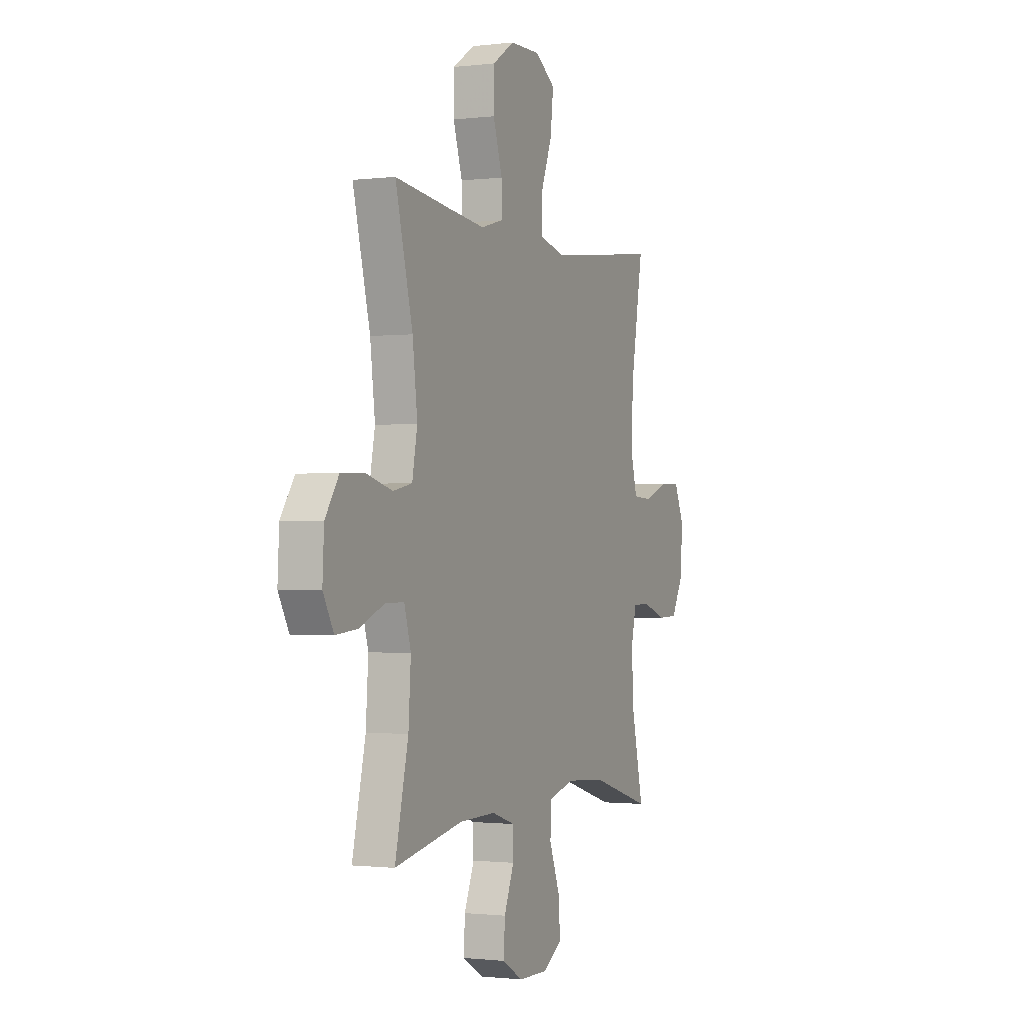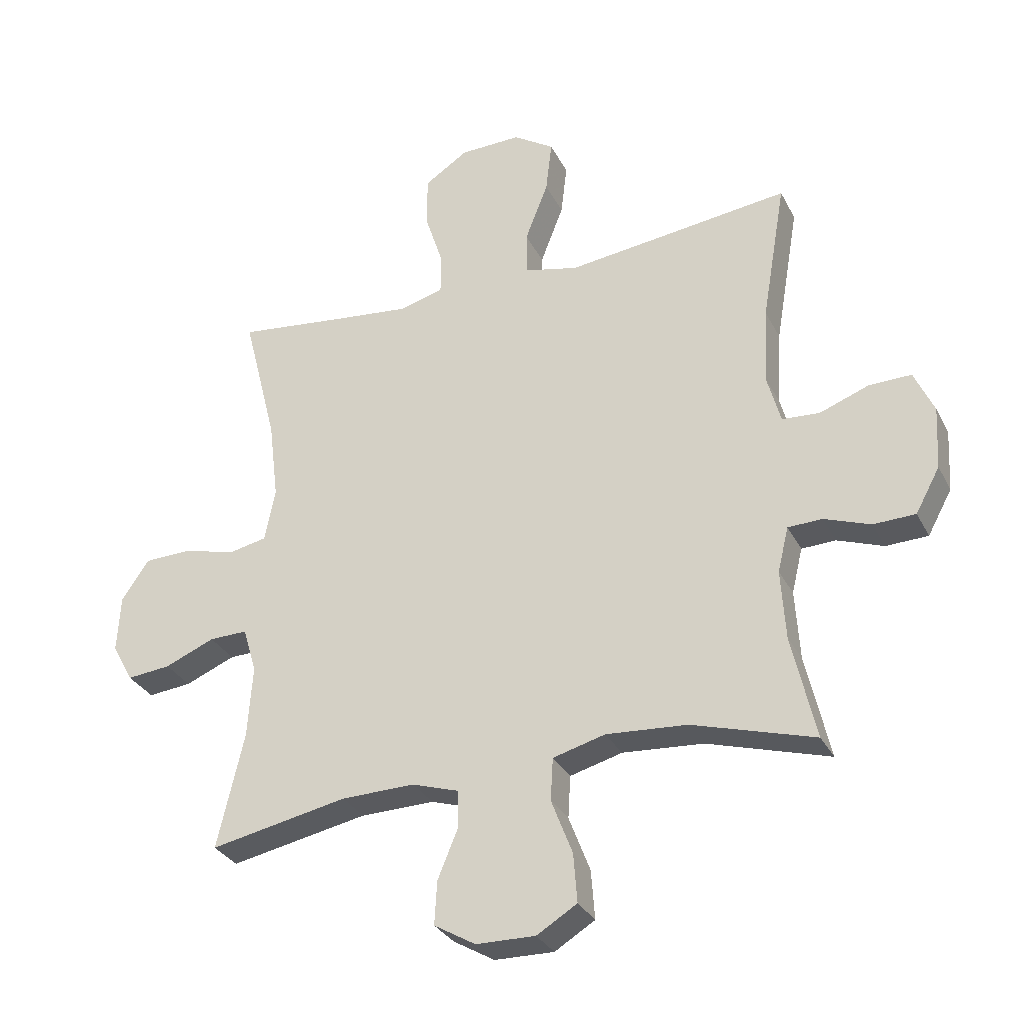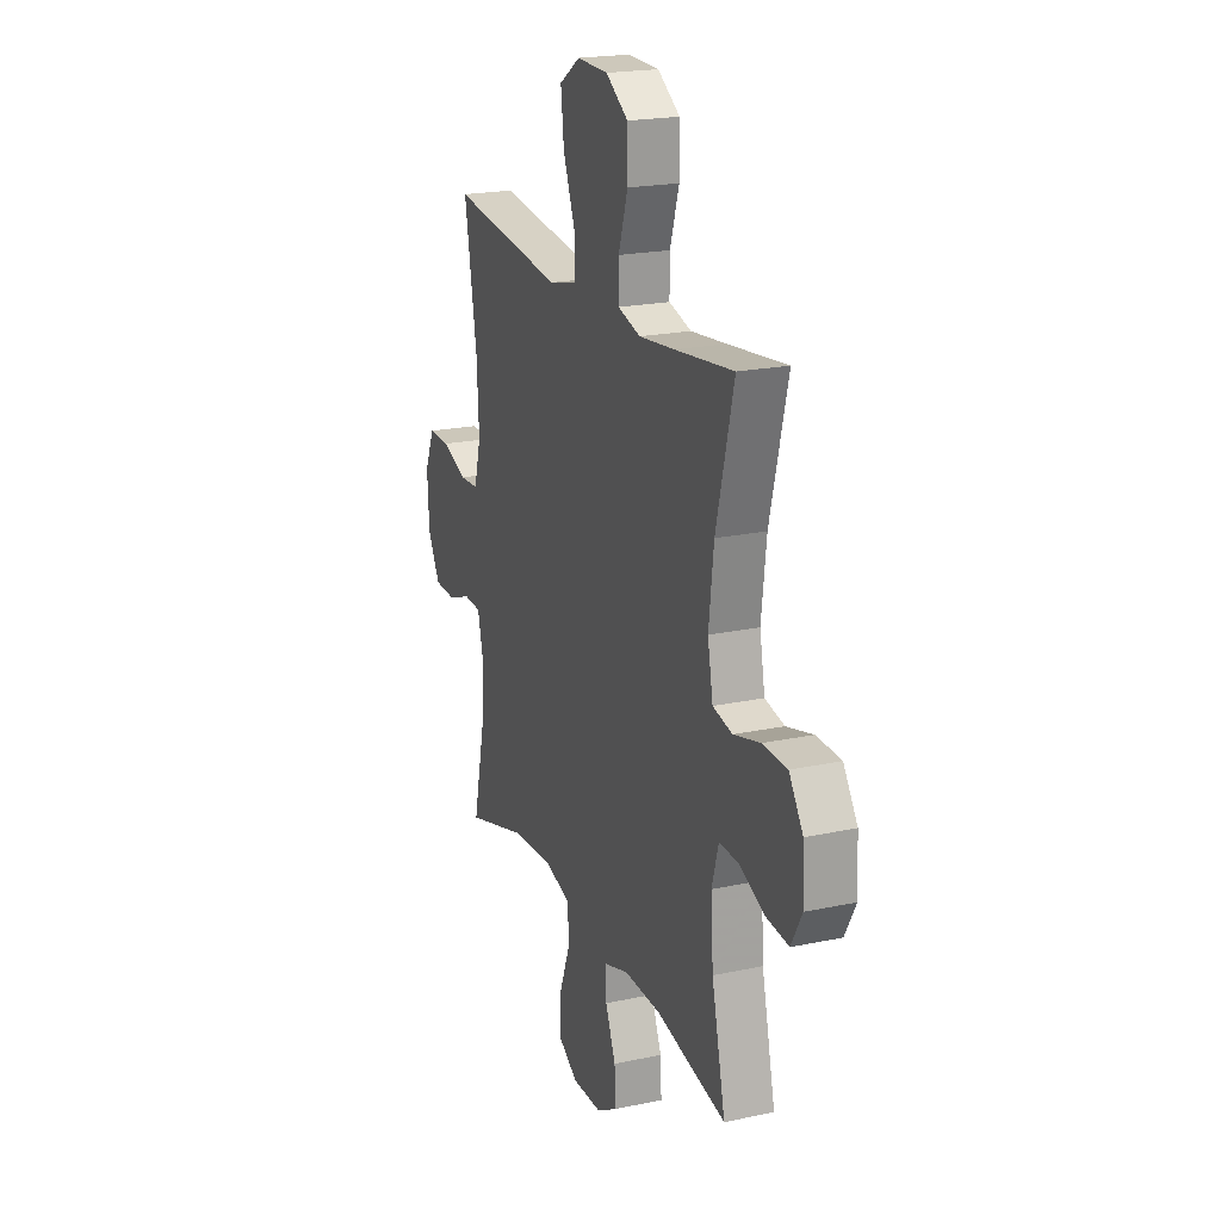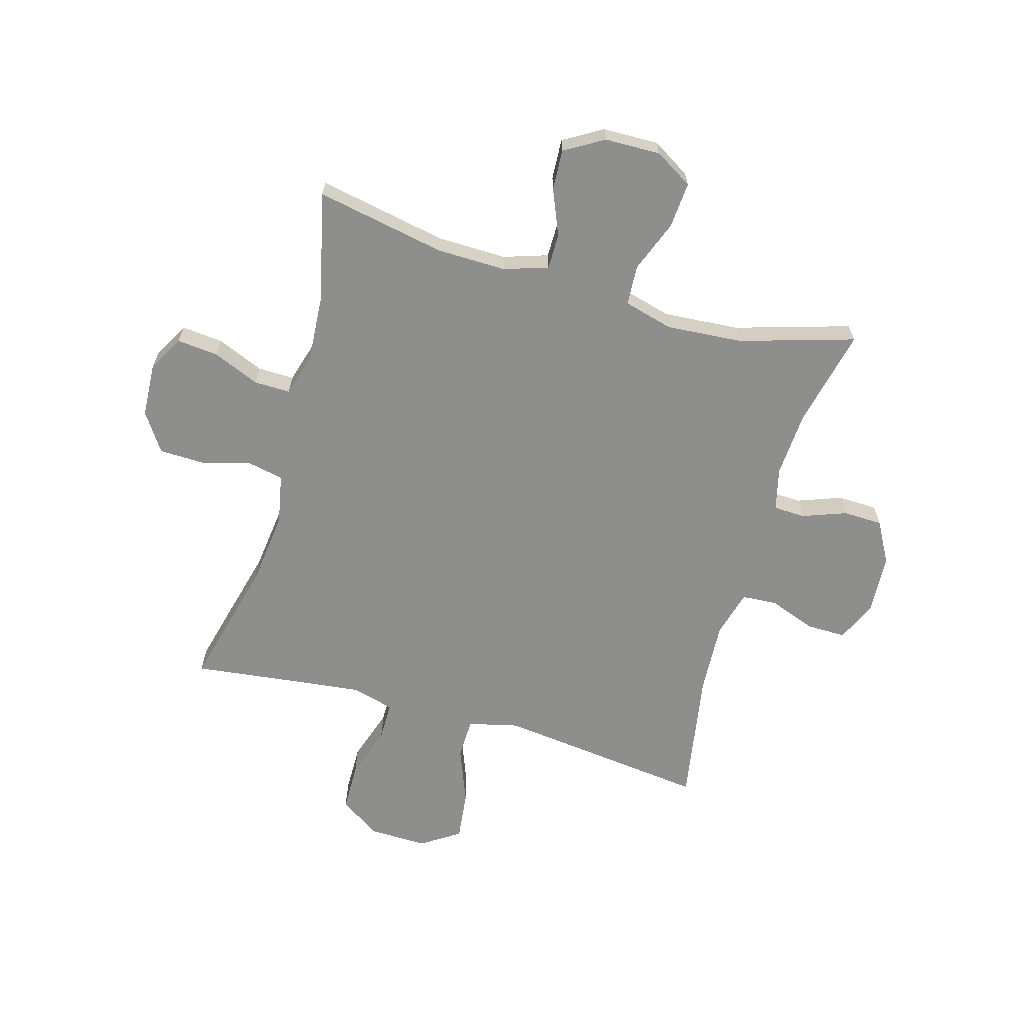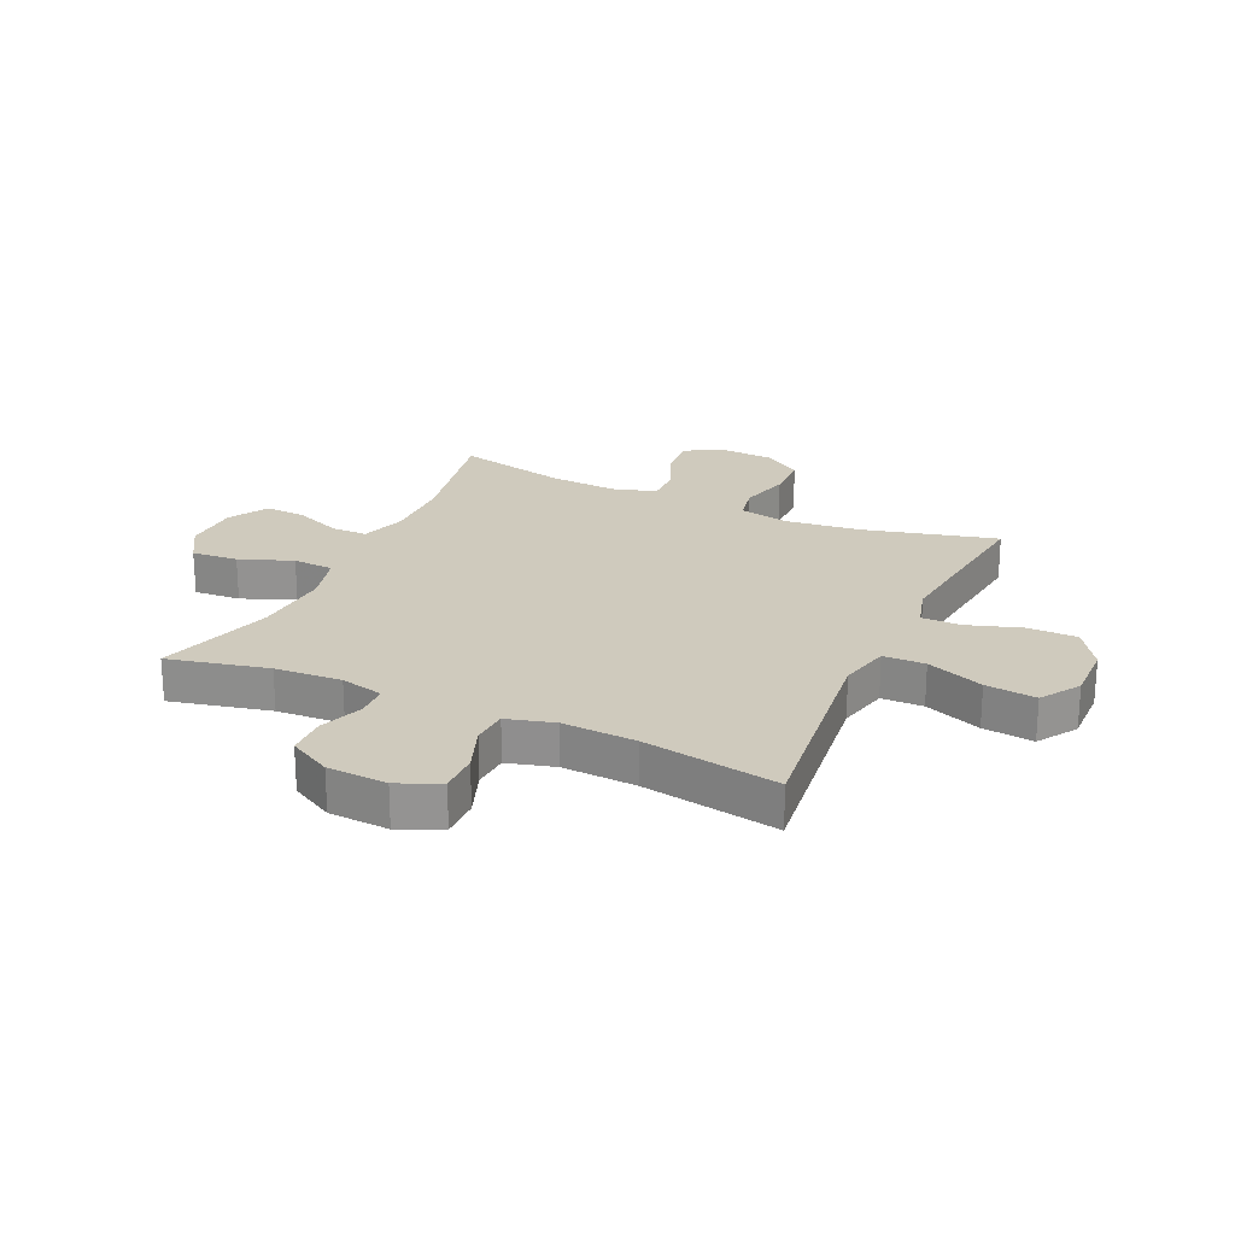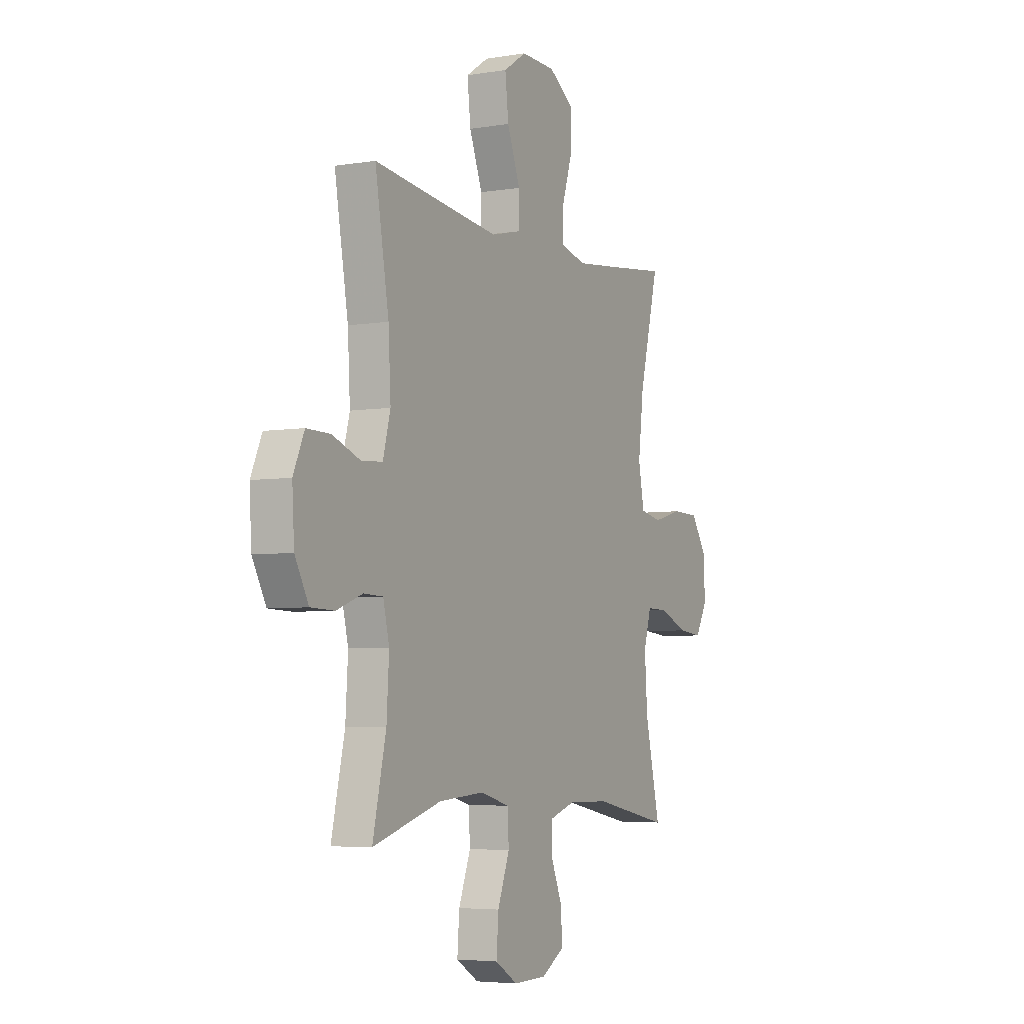
<metadata>
{"format":"obj","ext":"obj","renderer":"f3d","projection":"perspective","resolution":1024,"background":"white","views":[{"elev":-1.0,"azim":113.8,"up":"+Z"},{"elev":-31.2,"azim":-156.6,"up":"+Z"},{"elev":20.7,"azim":69.0,"up":"+Z"},{"elev":-64.9,"azim":164.1,"up":"+Y"},{"elev":23.1,"azim":-65.4,"up":"+Y"},{"elev":-4.9,"azim":-62.5,"up":"+Z"}]}
</metadata>
<code>
v 0.5 0.07 -0.5
v 0.274 0.07 -0.456
v 0.153 0.07 -0.454
v 0.076 0.07 -0.479
v 0.076 0.07 -0.541
v 0.109 0.07 -0.621
v 0.113 0.07 -0.692
v 0.045 0.07 -0.732
v -0.052 0.07 -0.734
v -0.118 0.07 -0.694
v -0.112 0.07 -0.614
v -0.077 0.07 -0.523
v -0.081 0.07 -0.453
v -0.167 0.07 -0.43
v -0.3 0.07 -0.44
v -0.5 0.07 -0.5
v -0.461 0.07 -0.328
v -0.454 0.07 -0.213
v -0.472 0.07 -0.139
v -0.528 0.07 -0.137
v -0.604 0.07 -0.165
v -0.673 0.07 -0.163
v -0.713 0.07 -0.09
v -0.719 0.07 0.013
v -0.687 0.07 0.085
v -0.618 0.07 0.084
v -0.537 0.07 0.054
v -0.475 0.07 0.058
v -0.453 0.07 0.14
v -0.46 0.07 0.267
v -0.5 0.07 0.5
v -0.266 0.07 0.472
v -0.13 0.07 0.456
v -0.042 0.07 0.477
v -0.041 0.07 0.549
v -0.079 0.07 0.647
v -0.089 0.07 0.734
v -0.022 0.07 0.778
v 0.079 0.07 0.776
v 0.151 0.07 0.729
v 0.152 0.07 0.645
v 0.122 0.07 0.552
v 0.122 0.07 0.484
v 0.195 0.07 0.464
v 0.31 0.07 0.477
v 0.5 0.07 0.5
v 0.443 0.07 0.276
v 0.427 0.07 0.145
v 0.444 0.07 0.057
v 0.507 0.07 0.044
v 0.593 0.07 0.067
v 0.672 0.07 0.065
v 0.717 0.07 -0.002
v 0.722 0.07 -0.096
v 0.687 0.07 -0.159
v 0.615 0.07 -0.152
v 0.533 0.07 -0.118
v 0.47 0.07 -0.117
v 0.448 0.07 -0.192
v 0.456 0.07 -0.31
v 0.5 0 -0.5
v 0.274 0 -0.456
v 0.153 0 -0.454
v 0.076 0 -0.479
v 0.076 0 -0.541
v 0.109 0 -0.621
v 0.113 0 -0.692
v 0.045 0 -0.732
v -0.052 0 -0.734
v -0.118 0 -0.694
v -0.112 0 -0.614
v -0.077 0 -0.523
v -0.081 0 -0.453
v -0.167 0 -0.43
v -0.3 0 -0.44
v -0.5 0 -0.5
v -0.461 0 -0.328
v -0.454 0 -0.213
v -0.472 0 -0.139
v -0.528 0 -0.137
v -0.604 0 -0.165
v -0.673 0 -0.163
v -0.713 0 -0.09
v -0.719 0 0.013
v -0.687 0 0.085
v -0.618 0 0.084
v -0.537 0 0.054
v -0.475 0 0.058
v -0.453 0 0.14
v -0.46 0 0.267
v -0.5 0 0.5
v -0.266 0 0.472
v -0.13 0 0.456
v -0.042 0 0.477
v -0.041 0 0.549
v -0.079 0 0.647
v -0.089 0 0.734
v -0.022 0 0.778
v 0.079 0 0.776
v 0.151 0 0.729
v 0.152 0 0.645
v 0.122 0 0.552
v 0.122 0 0.484
v 0.195 0 0.464
v 0.31 0 0.477
v 0.5 0 0.5
v 0.443 0 0.276
v 0.427 0 0.145
v 0.444 0 0.057
v 0.507 0 0.044
v 0.593 0 0.067
v 0.672 0 0.065
v 0.717 0 -0.002
v 0.722 0 -0.096
v 0.687 0 -0.159
v 0.615 0 -0.152
v 0.533 0 -0.118
v 0.47 0 -0.117
v 0.448 0 -0.192
v 0.456 0 -0.31
f 55 56 57
f 54 55 57
f 53 54 57
f 52 53 57
f 51 52 57
f 50 51 57
f 49 50 57 58
f 48 49 58 59
f 45 46 47
f 44 45 47 48
f 43 44 48 59
f 40 41 42
f 39 40 42
f 38 39 42
f 37 38 42
f 36 37 42
f 35 36 42
f 34 35 42 43
f 43 59 60
f 34 43 60
f 33 34 60
f 30 31 32
f 60 1 2
f 33 60 2
f 32 33 2
f 30 32 2
f 29 30 2
f 25 26 27
f 24 25 27
f 23 24 27
f 22 23 27
f 21 22 27
f 20 21 27
f 19 20 27 28
f 15 16 17
f 14 15 17 18
f 19 28 29
f 18 19 29
f 14 18 29
f 13 14 29
f 10 11 12
f 9 10 12
f 8 9 12
f 7 8 12
f 6 7 12
f 5 6 12
f 29 2 3
f 13 29 3 4
f 4 5 12 13
f 117 116 115
f 117 115 114
f 117 114 113
f 117 113 112
f 117 112 111
f 117 111 110
f 118 117 110 109
f 119 118 109 108
f 107 106 105
f 108 107 105 104
f 119 108 104 103
f 102 101 100
f 102 100 99
f 102 99 98
f 102 98 97
f 102 97 96
f 102 96 95
f 103 102 95 94
f 120 119 103
f 120 103 94
f 120 94 93
f 92 91 90
f 62 61 120
f 62 120 93
f 62 93 92
f 62 92 90
f 62 90 89
f 87 86 85
f 87 85 84
f 87 84 83
f 87 83 82
f 87 82 81
f 87 81 80
f 88 87 80 79
f 77 76 75
f 78 77 75 74
f 89 88 79
f 89 79 78
f 89 78 74
f 89 74 73
f 72 71 70
f 72 70 69
f 72 69 68
f 72 68 67
f 72 67 66
f 72 66 65
f 63 62 89
f 64 63 89 73
f 73 72 65 64
f 1 61 62 2
f 2 62 63 3
f 3 63 64 4
f 4 64 65 5
f 5 65 66 6
f 6 66 67 7
f 7 67 68 8
f 8 68 69 9
f 9 69 70 10
f 10 70 71 11
f 11 71 72 12
f 12 72 73 13
f 13 73 74 14
f 14 74 75 15
f 15 75 76 16
f 16 76 77 17
f 17 77 78 18
f 18 78 79 19
f 19 79 80 20
f 20 80 81 21
f 21 81 82 22
f 22 82 83 23
f 23 83 84 24
f 24 84 85 25
f 25 85 86 26
f 26 86 87 27
f 27 87 88 28
f 28 88 89 29
f 29 89 90 30
f 30 90 91 31
f 31 91 92 32
f 32 92 93 33
f 33 93 94 34
f 34 94 95 35
f 35 95 96 36
f 36 96 97 37
f 37 97 98 38
f 38 98 99 39
f 39 99 100 40
f 40 100 101 41
f 41 101 102 42
f 42 102 103 43
f 43 103 104 44
f 44 104 105 45
f 45 105 106 46
f 46 106 107 47
f 47 107 108 48
f 48 108 109 49
f 49 109 110 50
f 50 110 111 51
f 51 111 112 52
f 52 112 113 53
f 53 113 114 54
f 54 114 115 55
f 55 115 116 56
f 56 116 117 57
f 57 117 118 58
f 58 118 119 59
f 59 119 120 60
f 60 120 61 1

</code>
